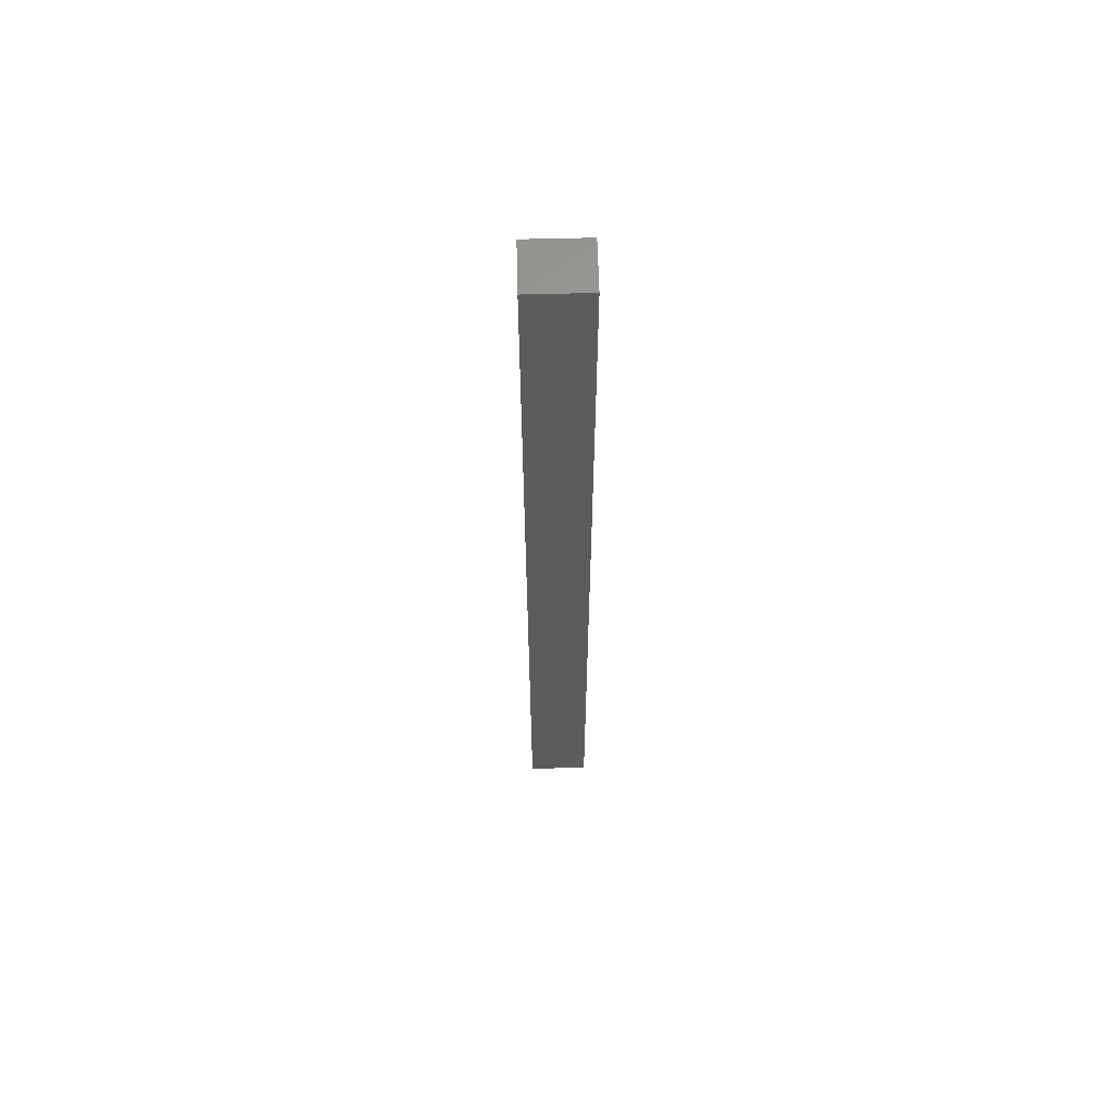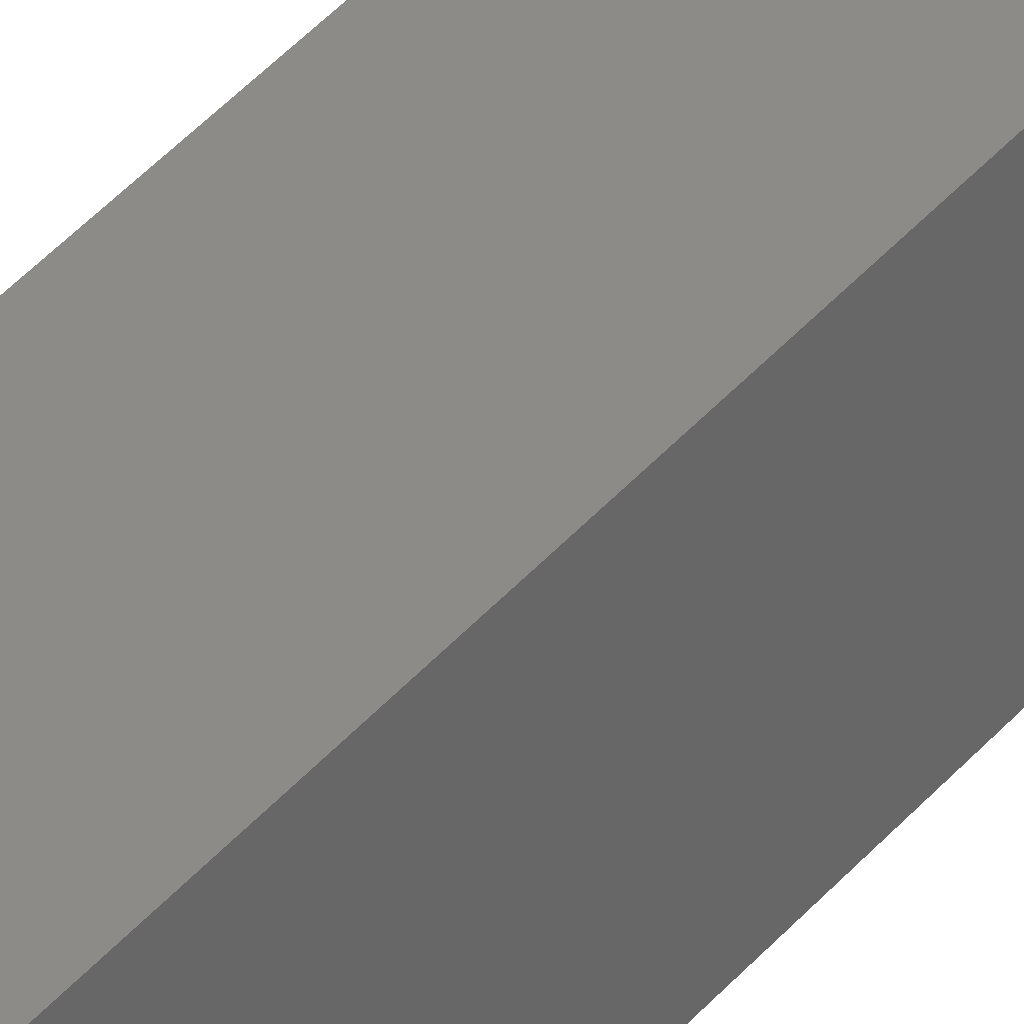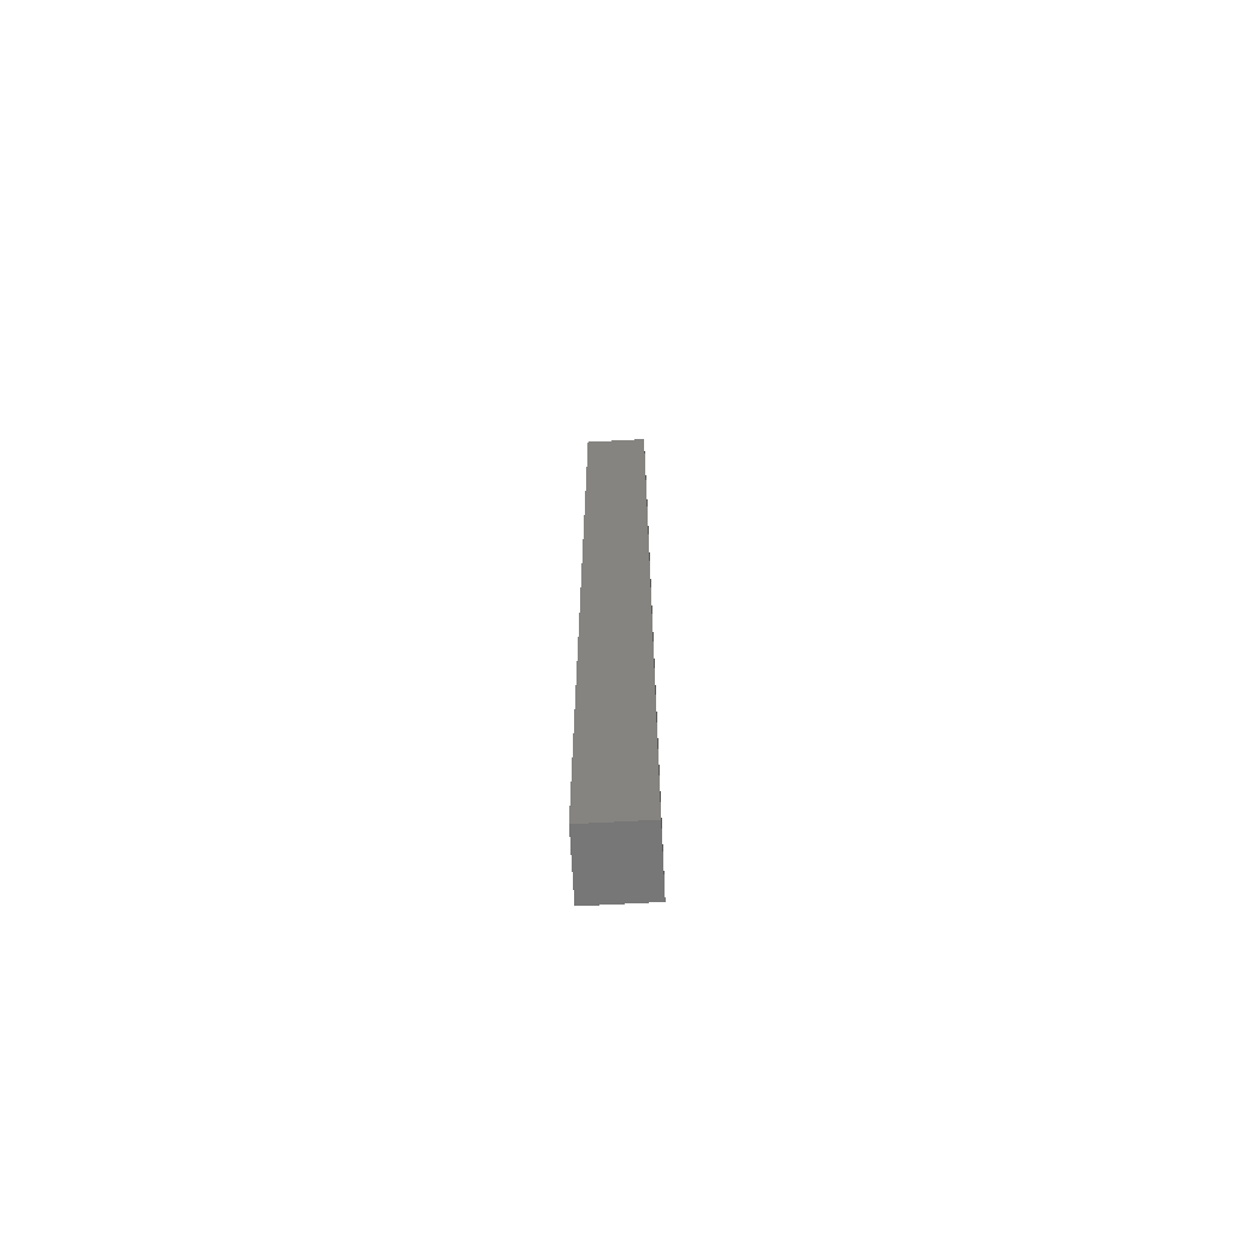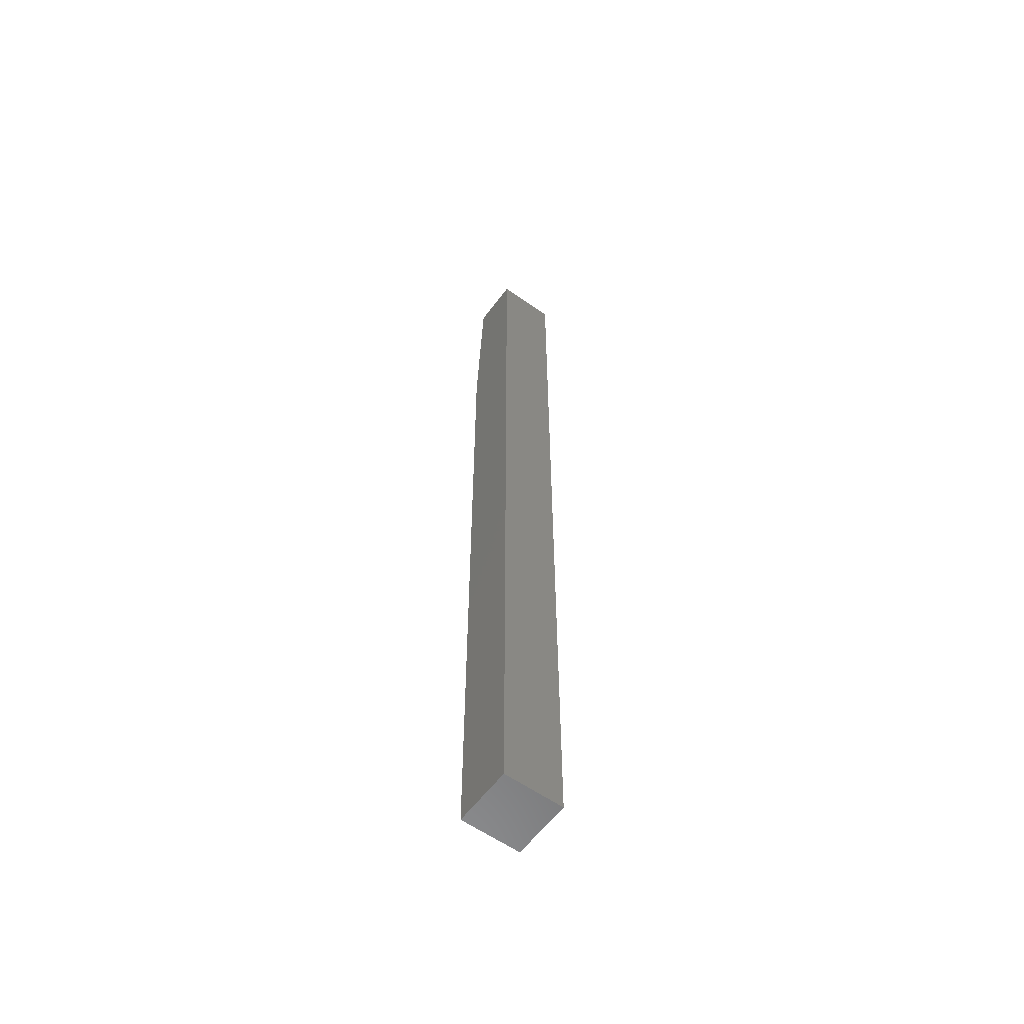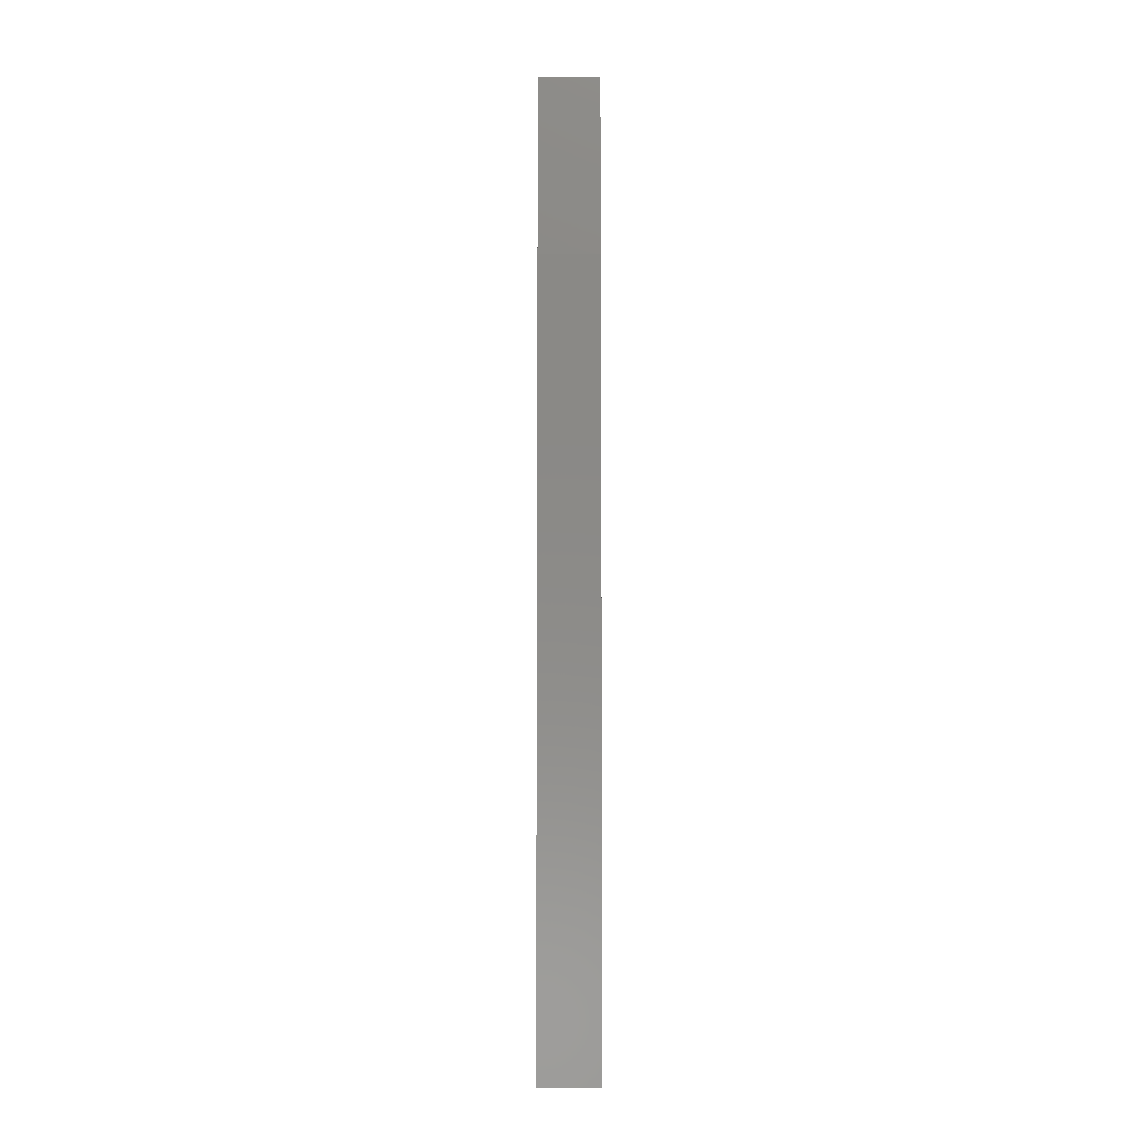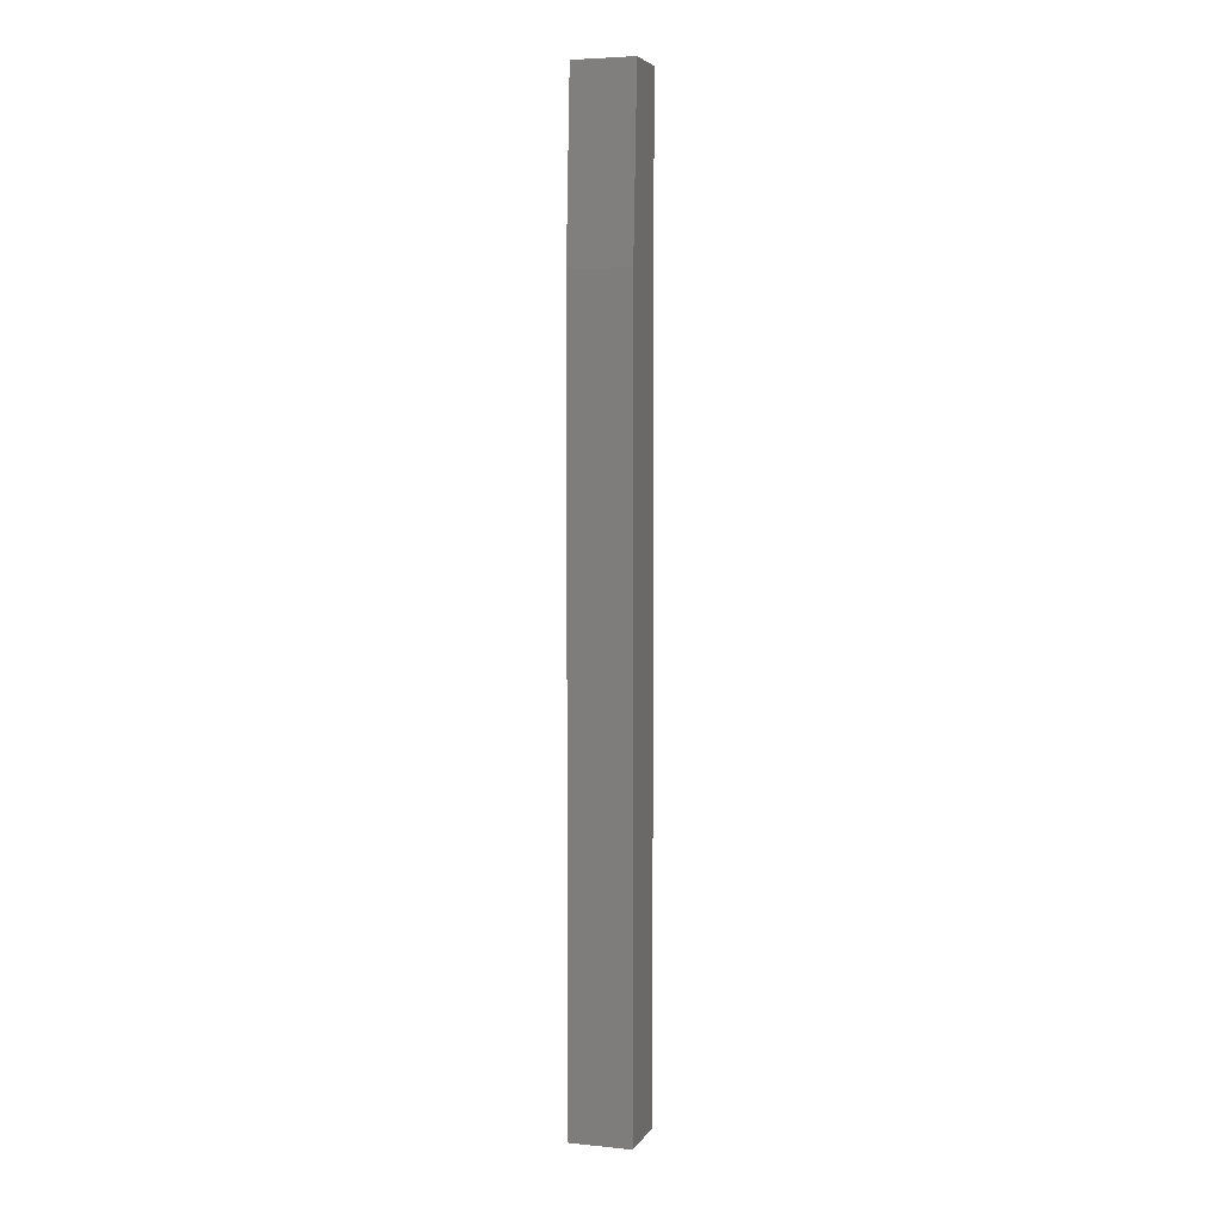
<metadata>
{"format":"stl","ext":"stl","renderer":"f3d","projection":"perspective","resolution":1024,"background":"white","views":[{"elev":62.2,"azim":-91.5,"up":"+Z"},{"elev":33.1,"azim":31.4,"up":"+Y"},{"elev":-70.0,"azim":-86.9,"up":"+Z"},{"elev":-58.6,"azim":-126.2,"up":"+Z"},{"elev":-6.5,"azim":89.6,"up":"+Z"},{"elev":4.9,"azim":107.9,"up":"+Z"}]}
</metadata>
<code>
# stl→obj: 10 verts, 16 faces
v -0.0278 -0.0278 0.75
v 0.01217 -0.0278 0.75
v -0.0278 0.01998 0.75
v 0.01217 0.01998 0.75
v 0.01998 0.01998 0
v -0.0278 0.01998 0
v 0.01998 0.01998 0.6094
v 0.01998 -0.0278 0
v 0.01998 -0.0278 0.6094
v -0.0278 -0.0278 0
f 1 2 3
f 3 2 4
f 5 6 7
f 7 6 3
f 7 3 4
f 8 5 9
f 9 5 7
f 10 8 1
f 1 8 9
f 1 9 2
f 7 4 9
f 9 4 2
f 10 6 8
f 8 6 5
f 6 10 3
f 3 10 1

</code>
